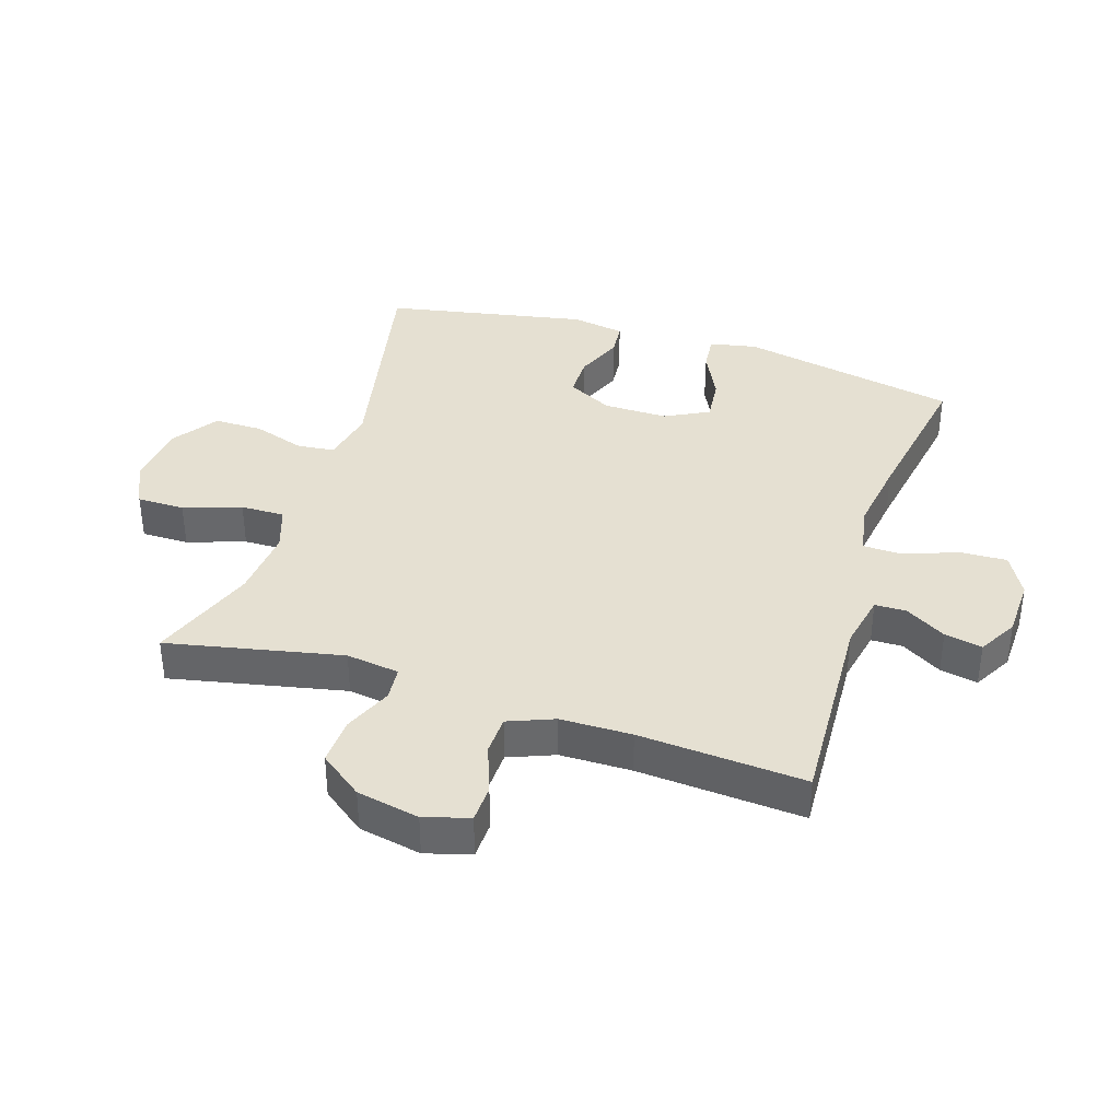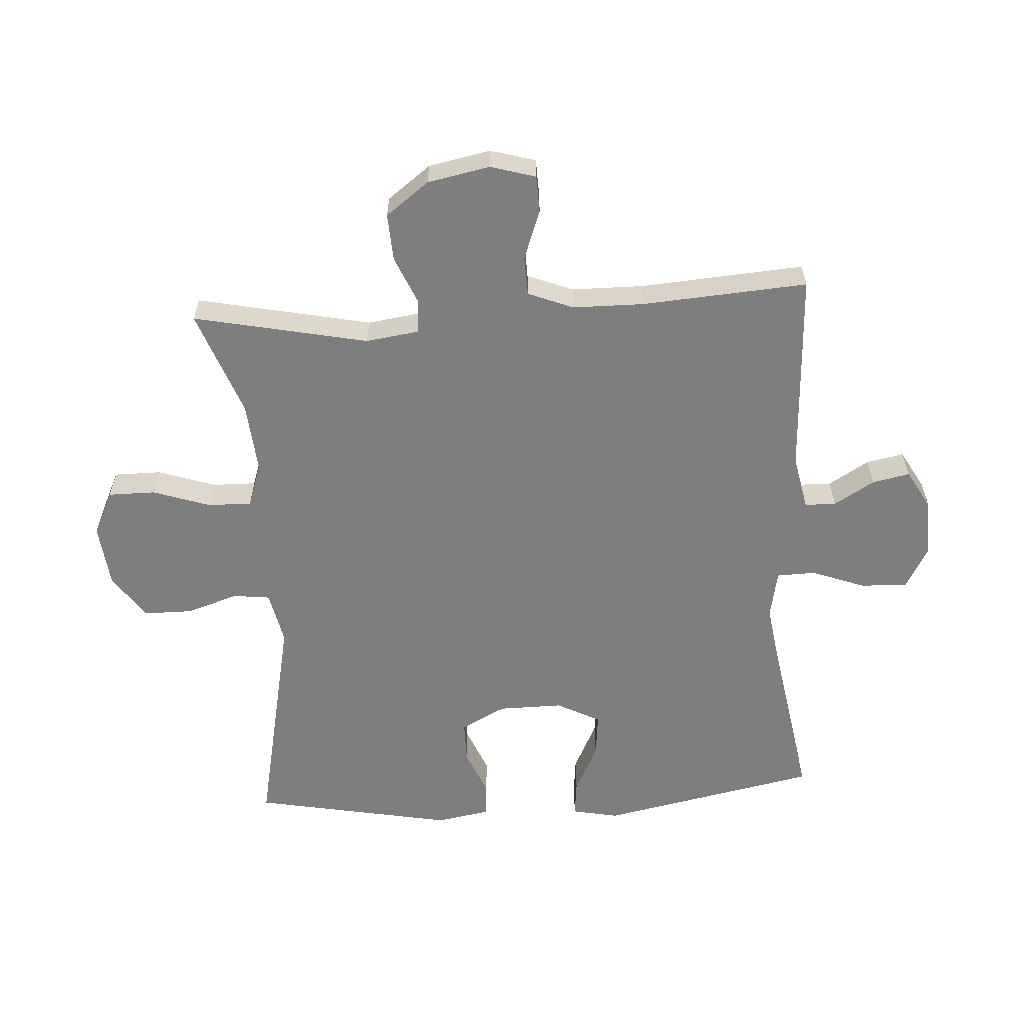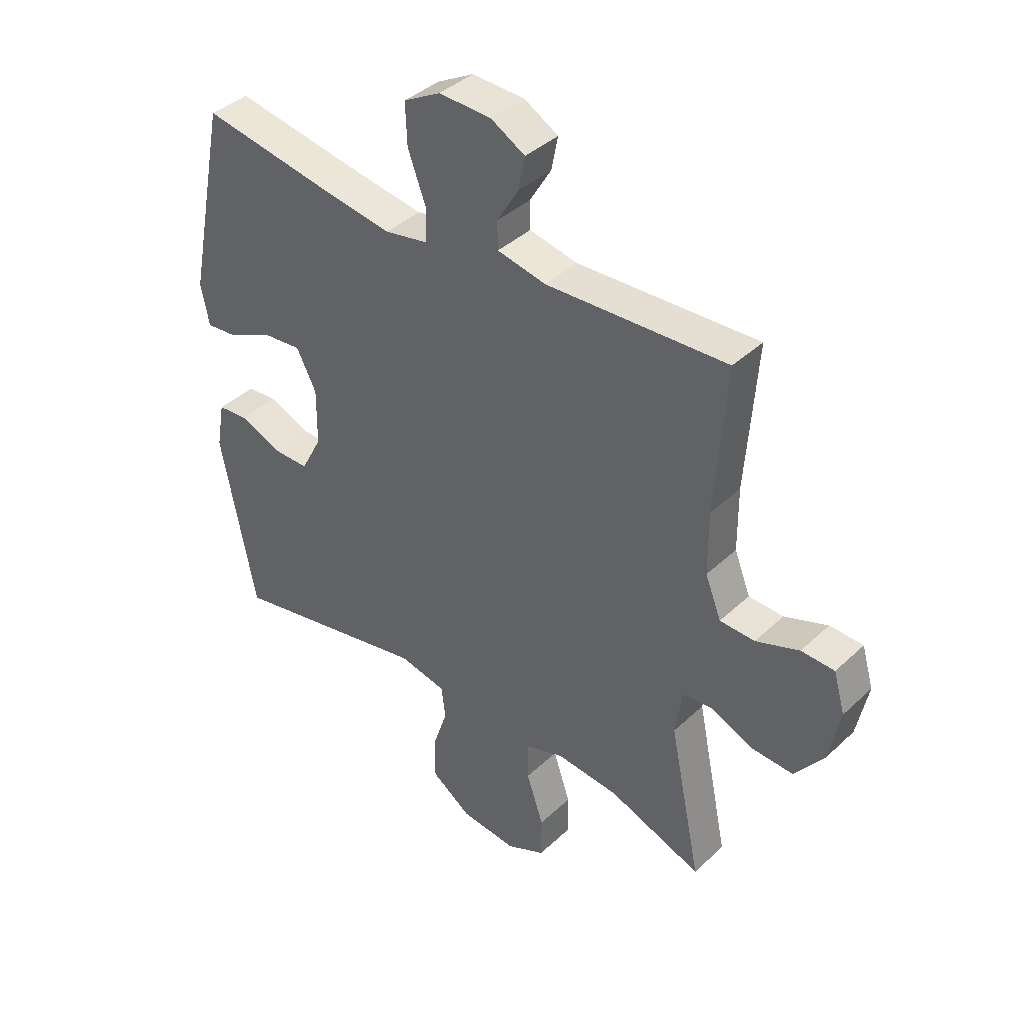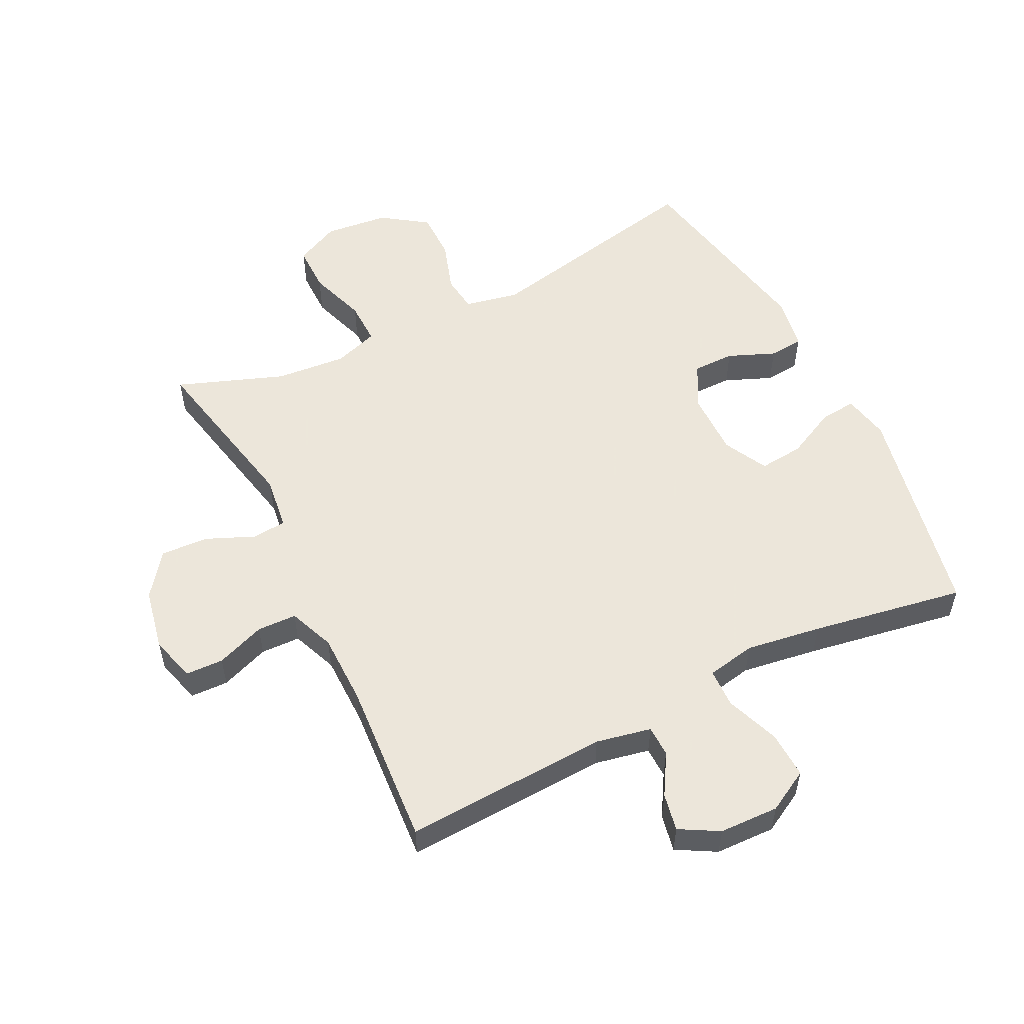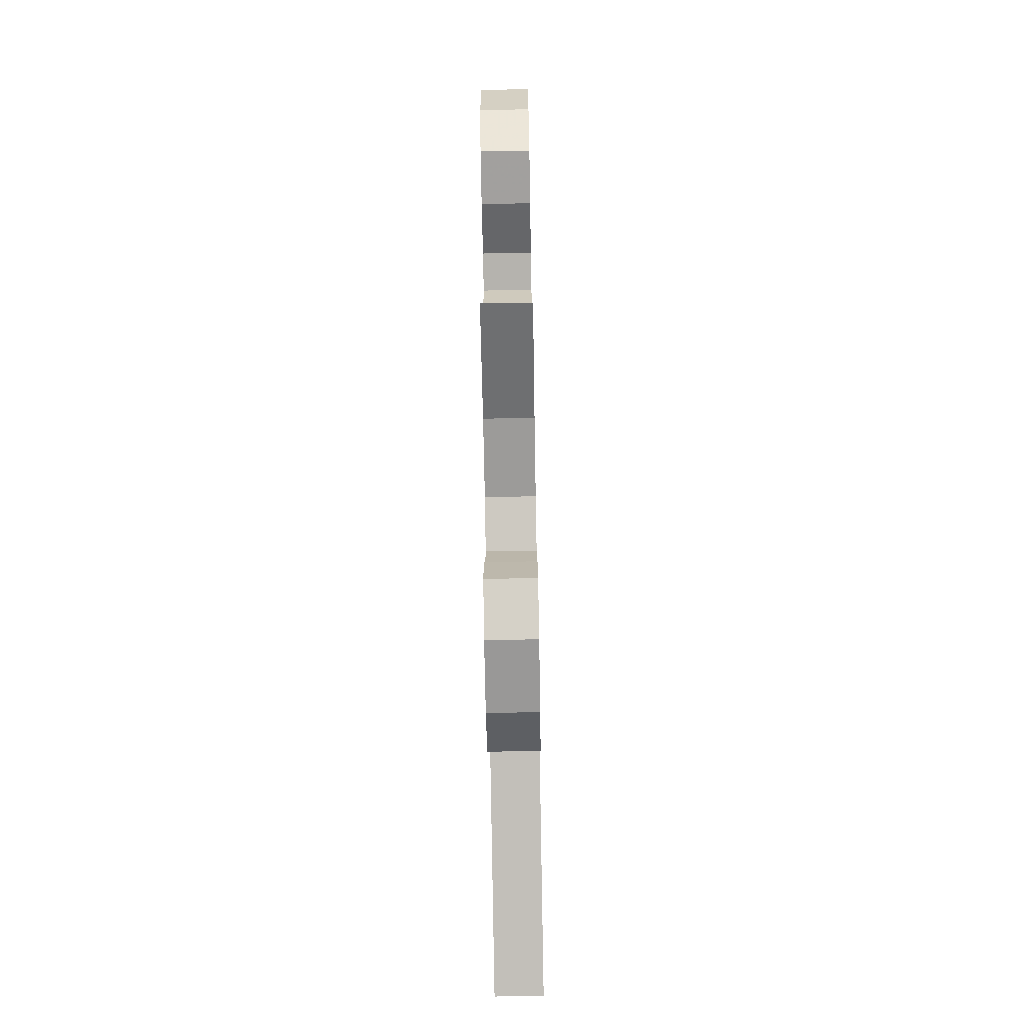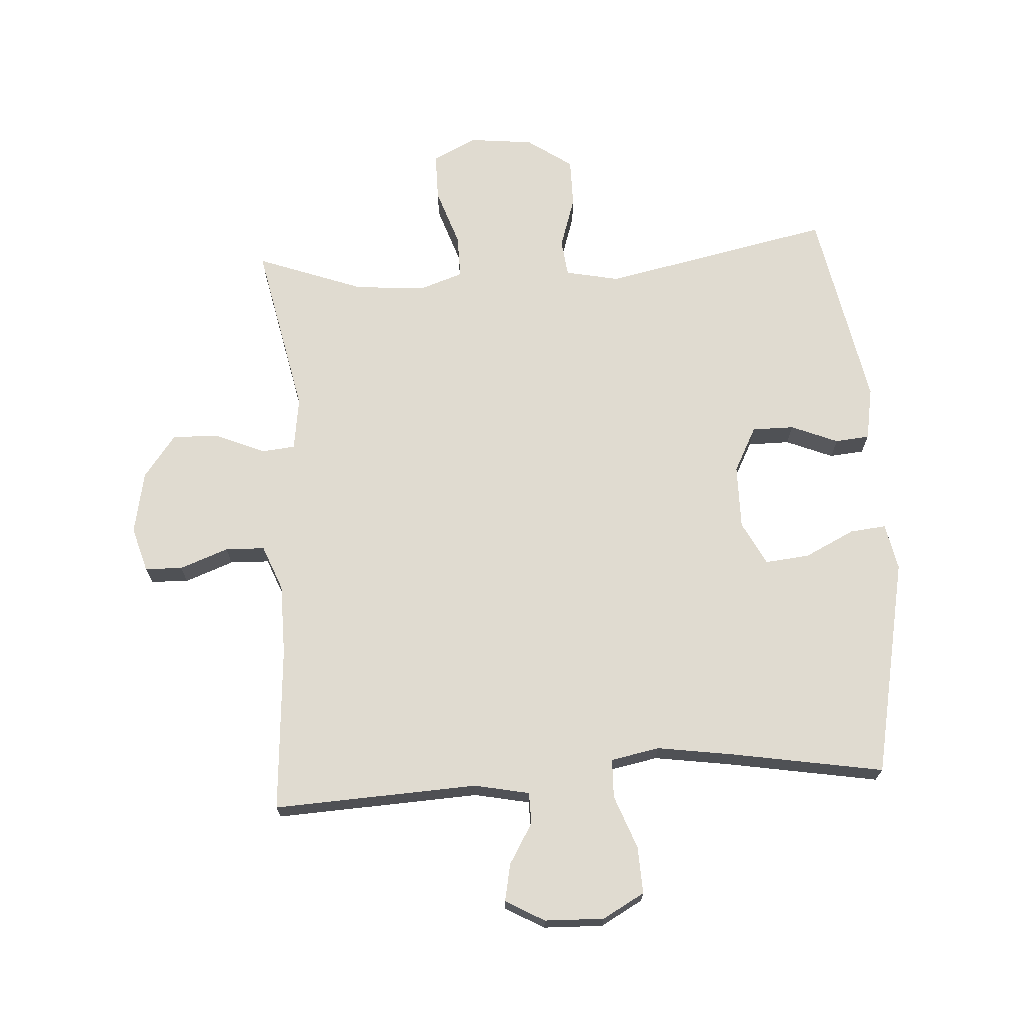
<metadata>
{"format":"obj","ext":"obj","renderer":"f3d","projection":"perspective","resolution":1024,"background":"white","views":[{"elev":37.7,"azim":-72.3,"up":"+Y"},{"elev":-59.5,"azim":-86.5,"up":"+Y"},{"elev":39.7,"azim":-138.9,"up":"+Z"},{"elev":54.2,"azim":-26.5,"up":"+Y"},{"elev":-74.9,"azim":-89.0,"up":"+Z"},{"elev":69.9,"azim":-3.6,"up":"+Y"}]}
</metadata>
<code>
v -0.5 0.07 0.5
v -0.173 0.07 0.484
v -0.085 0.07 0.502
v -0.084 0.07 0.552
v -0.123 0.07 0.617
v -0.135 0.07 0.677
v -0.073 0.07 0.712
v 0.022 0.07 0.715
v 0.089 0.07 0.678
v 0.086 0.07 0.603
v 0.054 0.07 0.517
v 0.056 0.07 0.455
v 0.134 0.07 0.44
v 0.255 0.07 0.458
v 0.5 0.07 0.5
v 0.571 0.07 0.15
v 0.556 0.07 0.075
v 0.498 0.07 0.081
v 0.418 0.07 0.12
v 0.347 0.07 0.127
v 0.311 0.07 0.057
v 0.312 0.07 -0.046
v 0.35 0.07 -0.118
v 0.417 0.07 -0.118
v 0.492 0.07 -0.087
v 0.547 0.07 -0.092
v 0.562 0.07 -0.177
v 0.5 0.07 -0.5
v 0.133 0.07 -0.424
v 0.047 0.07 -0.442
v 0.04 0.07 -0.501
v 0.067 0.07 -0.584
v 0.067 0.07 -0.662
v -0.005 0.07 -0.712
v -0.107 0.07 -0.723
v -0.178 0.07 -0.689
v -0.178 0.07 -0.613
v -0.147 0.07 -0.521
v -0.146 0.07 -0.451
v -0.217 0.07 -0.427
v -0.33 0.07 -0.437
v -0.5 0.07 -0.5
v -0.442 0.07 -0.221
v -0.454 0.07 -0.136
v -0.508 0.07 -0.131
v -0.585 0.07 -0.164
v -0.661 0.07 -0.168
v -0.713 0.07 -0.099
v -0.733 0.07 0.001
v -0.712 0.07 0.073
v -0.652 0.07 0.075
v -0.574 0.07 0.046
v -0.511 0.07 0.048
v -0.482 0.07 0.121
v -0.481 0.07 0.235
v -0.5 0 0.5
v -0.173 0 0.484
v -0.085 0 0.502
v -0.084 0 0.552
v -0.123 0 0.617
v -0.135 0 0.677
v -0.073 0 0.712
v 0.022 0 0.715
v 0.089 0 0.678
v 0.086 0 0.603
v 0.054 0 0.517
v 0.056 0 0.455
v 0.134 0 0.44
v 0.255 0 0.458
v 0.5 0 0.5
v 0.571 0 0.15
v 0.556 0 0.075
v 0.498 0 0.081
v 0.418 0 0.12
v 0.347 0 0.127
v 0.311 0 0.057
v 0.312 0 -0.046
v 0.35 0 -0.118
v 0.417 0 -0.118
v 0.492 0 -0.087
v 0.547 0 -0.092
v 0.562 0 -0.177
v 0.5 0 -0.5
v 0.133 0 -0.424
v 0.047 0 -0.442
v 0.04 0 -0.501
v 0.067 0 -0.584
v 0.067 0 -0.662
v -0.005 0 -0.712
v -0.107 0 -0.723
v -0.178 0 -0.689
v -0.178 0 -0.613
v -0.147 0 -0.521
v -0.146 0 -0.451
v -0.217 0 -0.427
v -0.33 0 -0.437
v -0.5 0 -0.5
v -0.442 0 -0.221
v -0.454 0 -0.136
v -0.508 0 -0.131
v -0.585 0 -0.164
v -0.661 0 -0.168
v -0.713 0 -0.099
v -0.733 0 0.001
v -0.712 0 0.073
v -0.652 0 0.075
v -0.574 0 0.046
v -0.511 0 0.048
v -0.482 0 0.121
v -0.481 0 0.235
f 50 51 52
f 49 50 52
f 48 49 52
f 47 48 52
f 46 47 52
f 45 46 52
f 44 45 52 53
f 41 42 43
f 40 41 43 44
f 44 53 54
f 40 44 54
f 39 40 54
f 36 37 38
f 35 36 38
f 34 35 38
f 33 34 38
f 32 33 38
f 31 32 38
f 30 31 38 39
f 27 28 29
f 26 27 29
f 25 26 29
f 24 25 29
f 29 30 39
f 24 29 39
f 23 24 39
f 17 18 19
f 16 17 19
f 15 16 19
f 14 15 19
f 13 14 19 20
f 12 13 20 21
f 9 10 11
f 8 9 11
f 7 8 11
f 6 7 11
f 5 6 11
f 4 5 11
f 3 4 11 12
f 12 21 22
f 3 12 22
f 2 3 22
f 39 54 55
f 23 39 55
f 22 23 55
f 2 22 55
f 1 2 55
f 107 106 105
f 107 105 104
f 107 104 103
f 107 103 102
f 107 102 101
f 107 101 100
f 108 107 100 99
f 98 97 96
f 99 98 96 95
f 109 108 99
f 109 99 95
f 109 95 94
f 93 92 91
f 93 91 90
f 93 90 89
f 93 89 88
f 93 88 87
f 93 87 86
f 94 93 86 85
f 84 83 82
f 84 82 81
f 84 81 80
f 84 80 79
f 94 85 84
f 94 84 79
f 94 79 78
f 74 73 72
f 74 72 71
f 74 71 70
f 74 70 69
f 75 74 69 68
f 76 75 68 67
f 66 65 64
f 66 64 63
f 66 63 62
f 66 62 61
f 66 61 60
f 66 60 59
f 67 66 59 58
f 77 76 67
f 77 67 58
f 77 58 57
f 110 109 94
f 110 94 78
f 110 78 77
f 110 77 57
f 110 57 56
f 1 56 57 2
f 2 57 58 3
f 3 58 59 4
f 4 59 60 5
f 5 60 61 6
f 6 61 62 7
f 7 62 63 8
f 8 63 64 9
f 9 64 65 10
f 10 65 66 11
f 11 66 67 12
f 12 67 68 13
f 13 68 69 14
f 14 69 70 15
f 15 70 71 16
f 16 71 72 17
f 17 72 73 18
f 18 73 74 19
f 19 74 75 20
f 20 75 76 21
f 21 76 77 22
f 22 77 78 23
f 23 78 79 24
f 24 79 80 25
f 25 80 81 26
f 26 81 82 27
f 27 82 83 28
f 28 83 84 29
f 29 84 85 30
f 30 85 86 31
f 31 86 87 32
f 32 87 88 33
f 33 88 89 34
f 34 89 90 35
f 35 90 91 36
f 36 91 92 37
f 37 92 93 38
f 38 93 94 39
f 39 94 95 40
f 40 95 96 41
f 41 96 97 42
f 42 97 98 43
f 43 98 99 44
f 44 99 100 45
f 45 100 101 46
f 46 101 102 47
f 47 102 103 48
f 48 103 104 49
f 49 104 105 50
f 50 105 106 51
f 51 106 107 52
f 52 107 108 53
f 53 108 109 54
f 54 109 110 55
f 55 110 56 1

</code>
